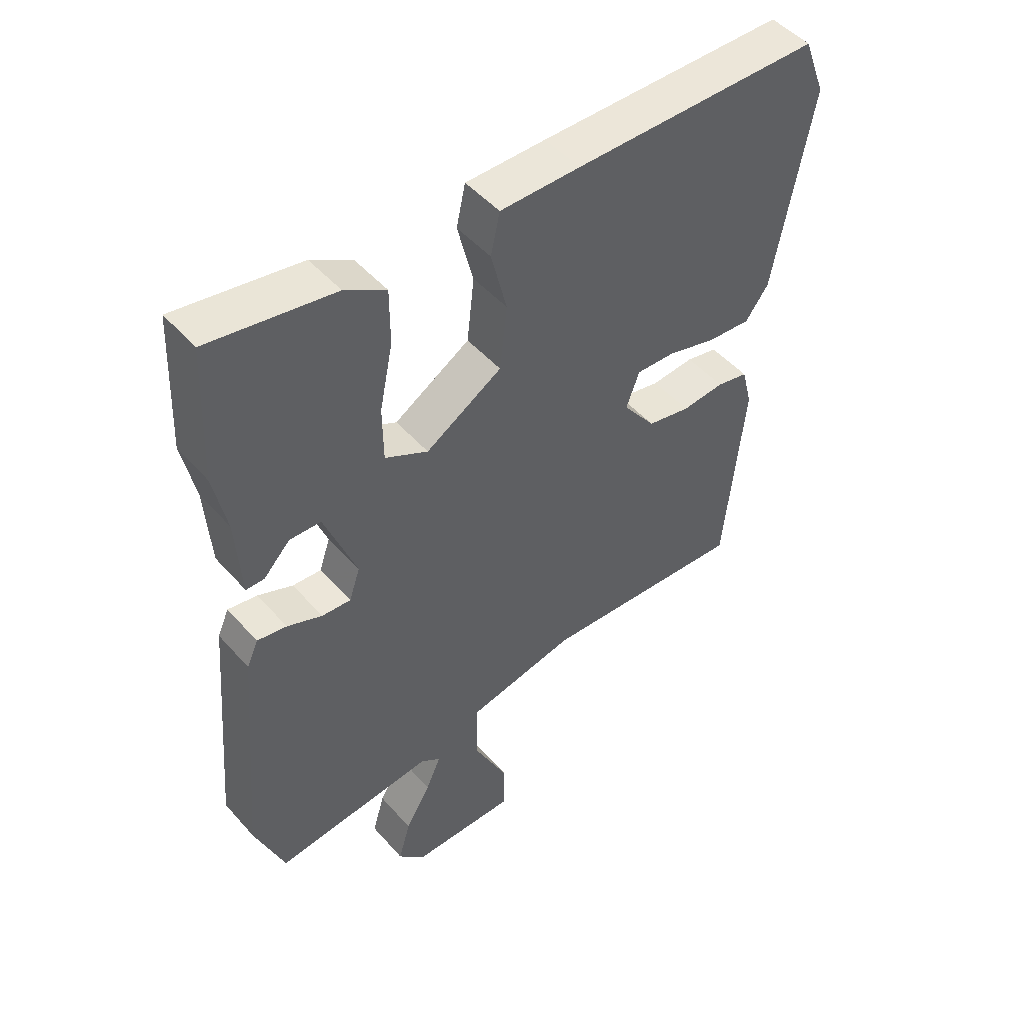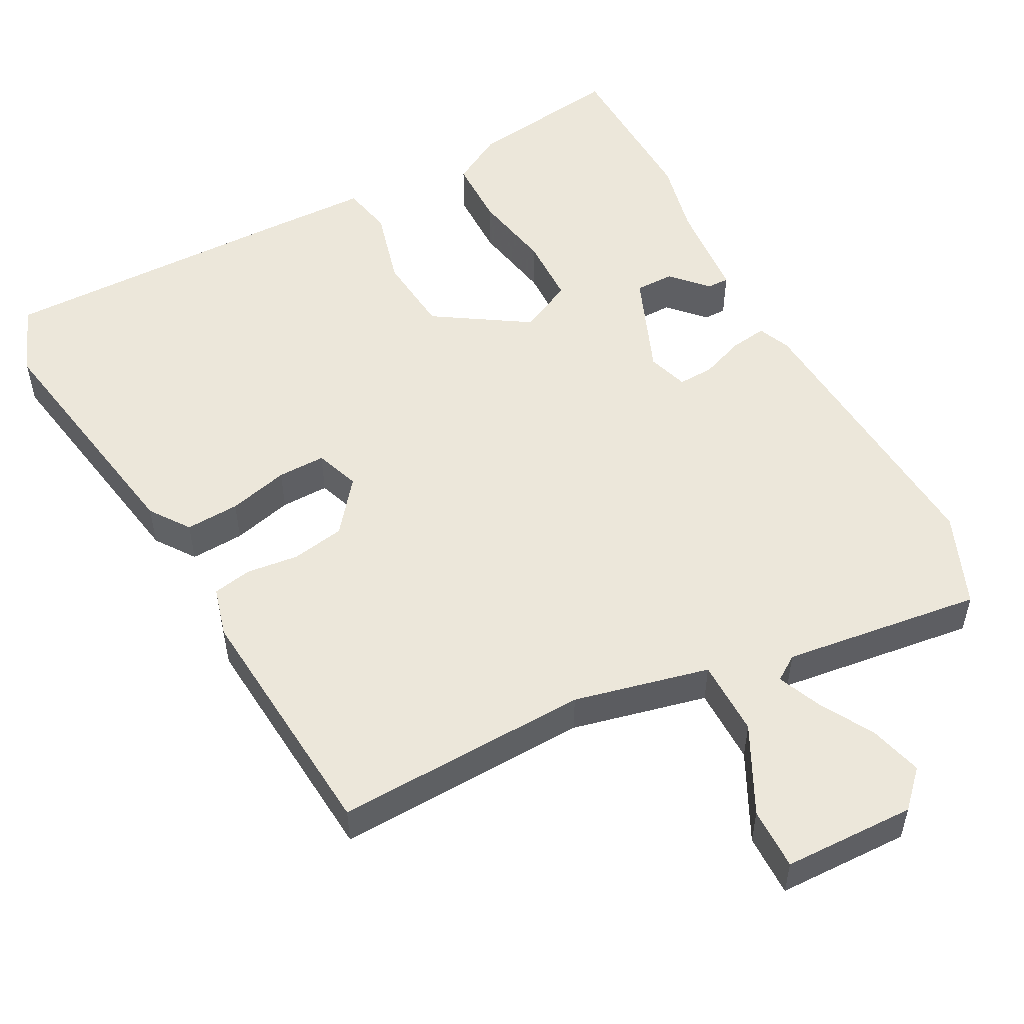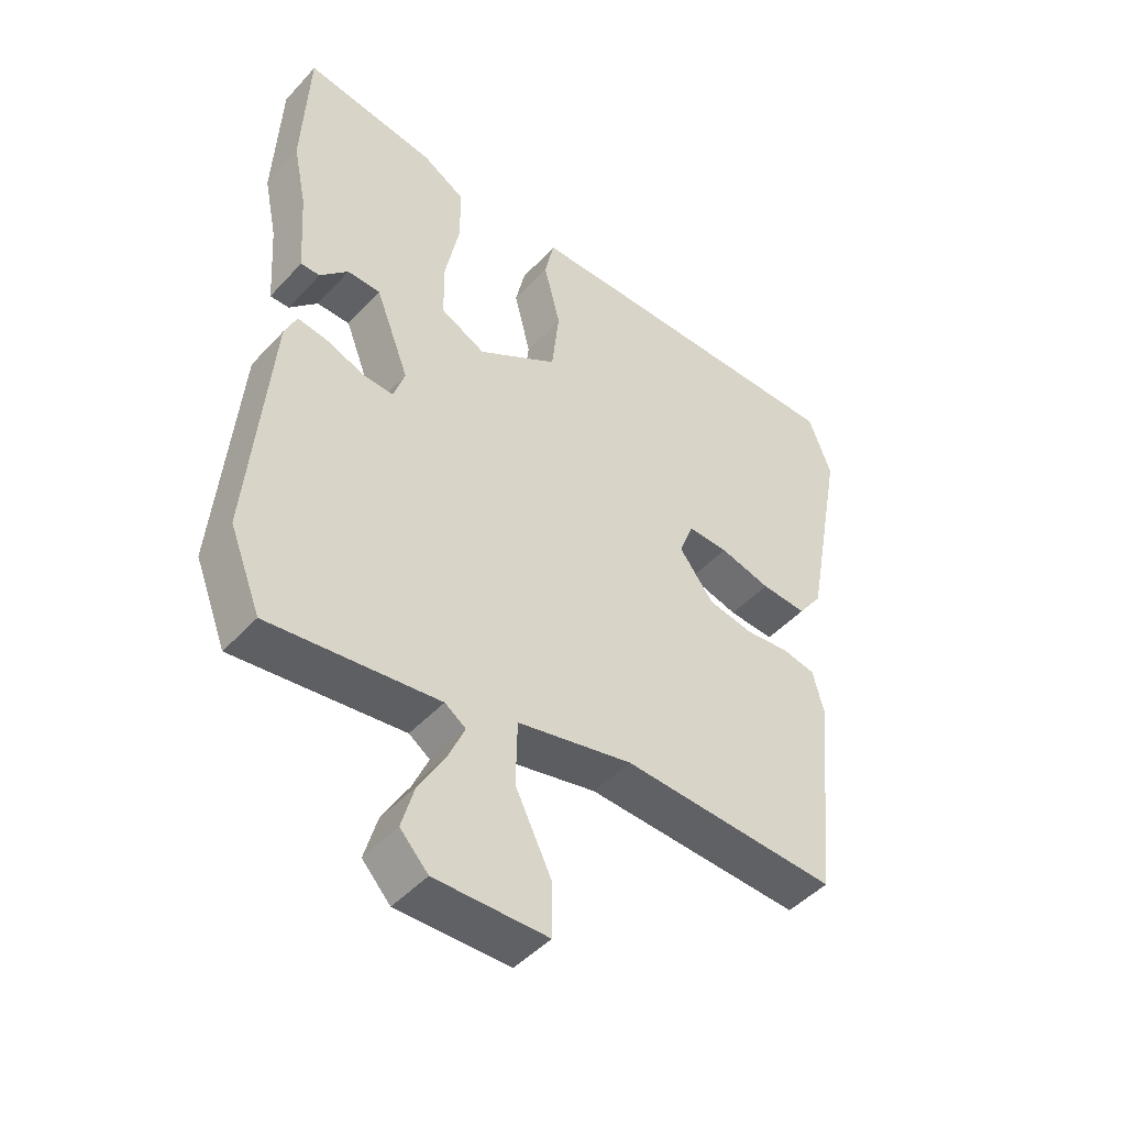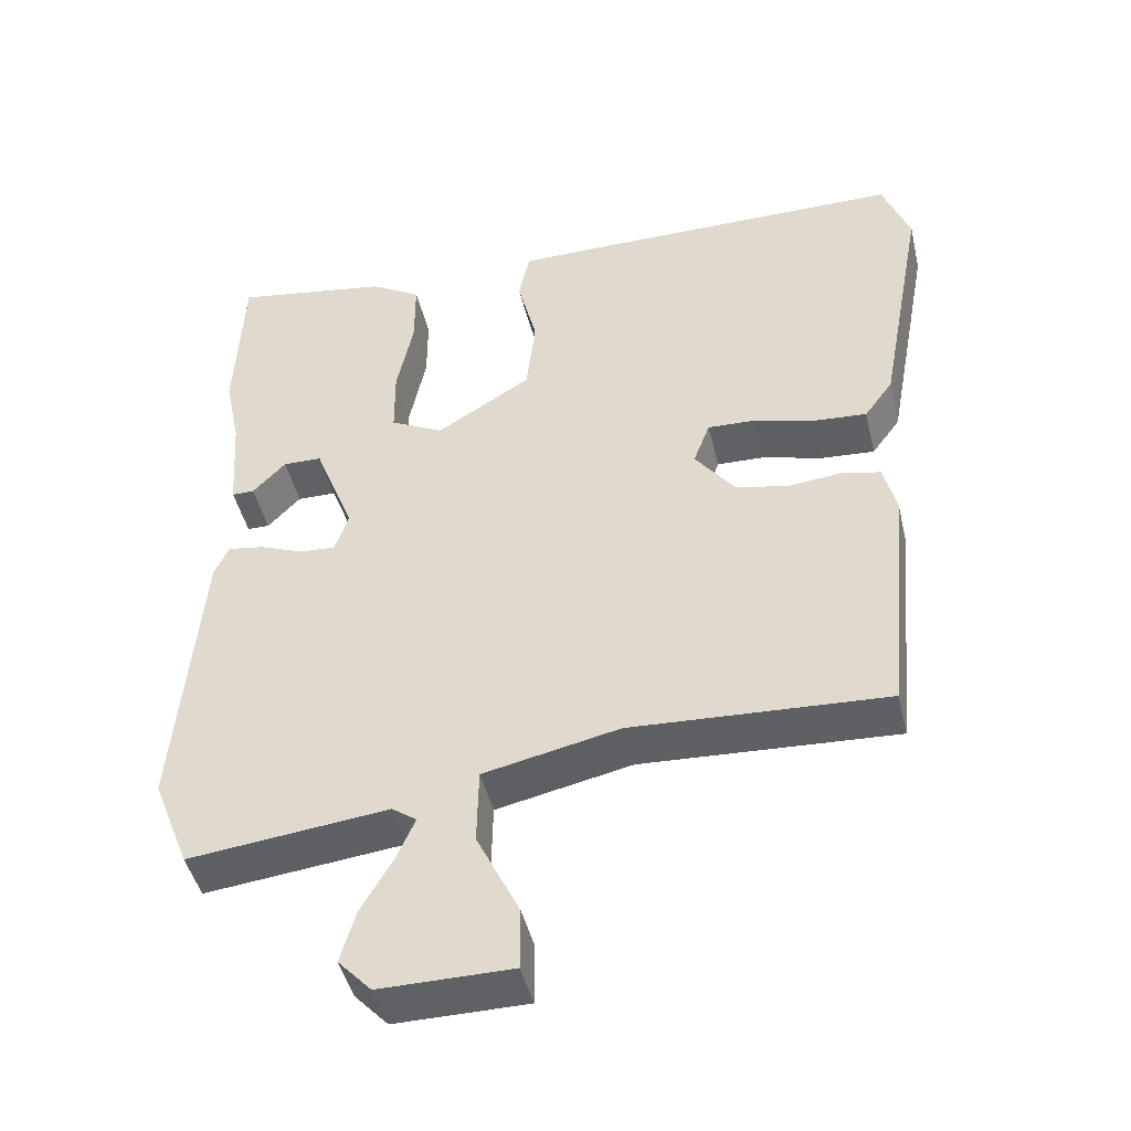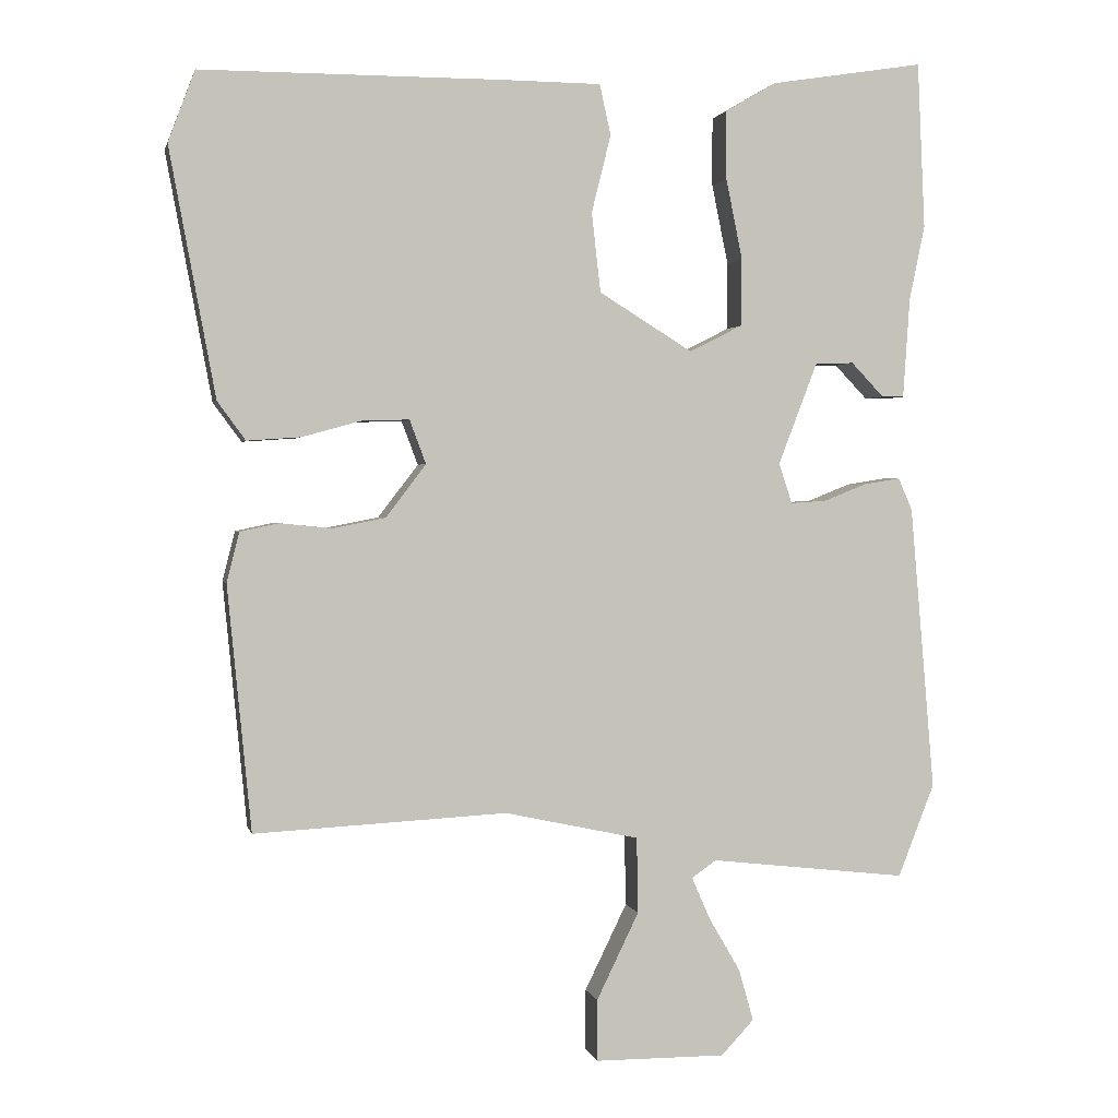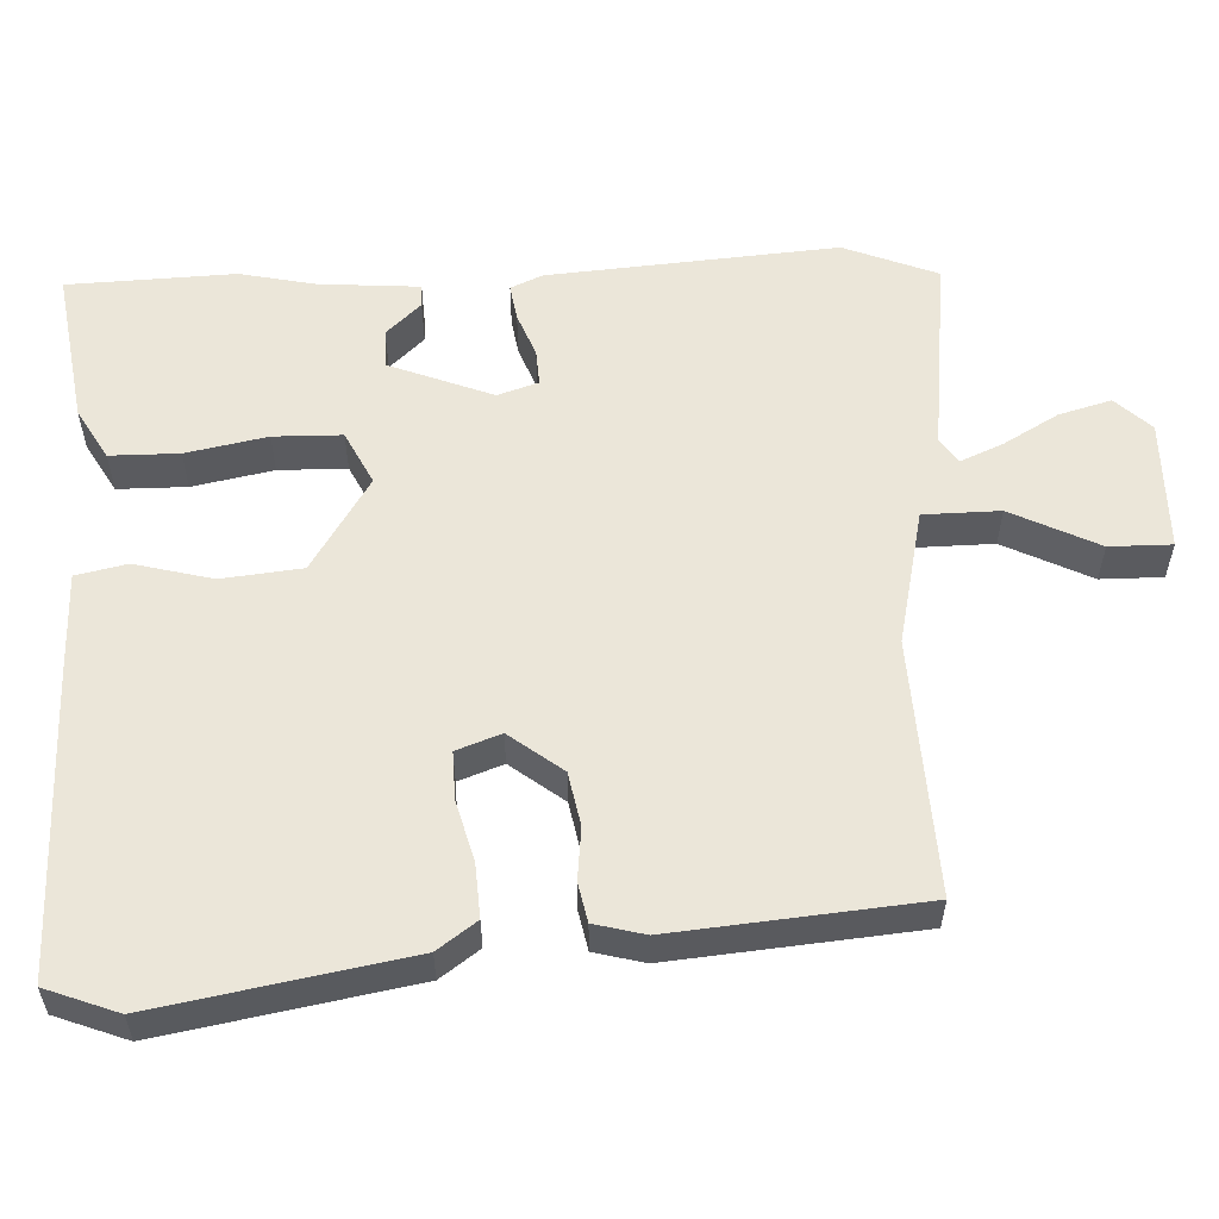
<metadata>
{"format":"obj","ext":"obj","renderer":"f3d","projection":"perspective","resolution":1024,"background":"white","views":[{"elev":48.8,"azim":-39.3,"up":"+Z"},{"elev":52.7,"azim":152.9,"up":"+Y"},{"elev":-46.7,"azim":-39.8,"up":"+Z"},{"elev":-45.6,"azim":13.3,"up":"+Z"},{"elev":1.5,"azim":167.7,"up":"+Z"},{"elev":56.6,"azim":87.9,"up":"+Y"}]}
</metadata>
<code>
v 0.494 0.07 0.516
v 0.53 0.07 0.42
v 0.468 0.07 0.087
v 0.43 0.07 0.035
v 0.358 0.07 0.04
v 0.278 0.07 0.062
v 0.214 0.07 0.064
v 0.192 0.07 0.005
v 0.246 0.07 -0.066
v 0.317 0.07 -0.08
v 0.387 0.07 -0.073
v 0.439 0.07 -0.084
v 0.456 0.07 -0.151
v 0.424 0.07 -0.481
v 0.084 0.07 -0.463
v -0.097 0.07 -0.502
v -0.099 0.07 -0.604
v -0.042 0.07 -0.721
v -0.042 0.07 -0.804
v -0.218 0.07 -0.805
v -0.262 0.07 -0.758
v -0.242 0.07 -0.688
v -0.2 0.07 -0.616
v -0.175 0.07 -0.559
v -0.208 0.07 -0.536
v -0.474 0.07 -0.566
v -0.523 0.07 -0.441
v -0.49 0.07 -0.056
v -0.471 0.07 -0.013
v -0.422 0.07 -0.021
v -0.364 0.07 -0.044
v -0.316 0.07 -0.047
v -0.298 0.07 0.007
v -0.351 0.07 0.145
v -0.403 0.07 0.146
v -0.447 0.07 0.1
v -0.477 0.07 0.1
v -0.486 0.07 0.234
v -0.507 0.07 0.336
v -0.497 0.07 0.559
v -0.29 0.07 0.526
v -0.222 0.07 0.486
v -0.222 0.07 0.394
v -0.244 0.07 0.286
v -0.243 0.07 0.195
v -0.172 0.07 0.159
v -0.046 0.07 0.237
v -0.034 0.07 0.344
v -0.06 0.07 0.448
v -0.045 0.07 0.516
v 0.087 0.07 0.517
v 0.494 0 0.516
v 0.53 0 0.42
v 0.468 0 0.087
v 0.43 0 0.035
v 0.358 0 0.04
v 0.278 0 0.062
v 0.214 0 0.064
v 0.192 0 0.005
v 0.246 0 -0.066
v 0.317 0 -0.08
v 0.387 0 -0.073
v 0.439 0 -0.084
v 0.456 0 -0.151
v 0.424 0 -0.481
v 0.084 0 -0.463
v -0.097 0 -0.502
v -0.099 0 -0.604
v -0.042 0 -0.721
v -0.042 0 -0.804
v -0.218 0 -0.805
v -0.262 0 -0.758
v -0.242 0 -0.688
v -0.2 0 -0.616
v -0.175 0 -0.559
v -0.208 0 -0.536
v -0.474 0 -0.566
v -0.523 0 -0.441
v -0.49 0 -0.056
v -0.471 0 -0.013
v -0.422 0 -0.021
v -0.364 0 -0.044
v -0.316 0 -0.047
v -0.298 0 0.007
v -0.351 0 0.145
v -0.403 0 0.146
v -0.447 0 0.1
v -0.477 0 0.1
v -0.486 0 0.234
v -0.507 0 0.336
v -0.497 0 0.559
v -0.29 0 0.526
v -0.222 0 0.486
v -0.222 0 0.394
v -0.244 0 0.286
v -0.243 0 0.195
v -0.172 0 0.159
v -0.046 0 0.237
v -0.034 0 0.344
v -0.06 0 0.448
v -0.045 0 0.516
v 0.087 0 0.517
f 4 5 6
f 3 4 6
f 2 3 6
f 1 2 6
f 51 1 6
f 50 51 6
f 49 50 6
f 48 49 6
f 47 48 6 7
f 46 47 7 8
f 42 43 44
f 41 42 44
f 40 41 44
f 39 40 44
f 38 39 44
f 38 44 45
f 35 36 37 38
f 38 45 46
f 35 38 46
f 34 35 46
f 29 30 31
f 28 29 31
f 27 28 31
f 26 27 31
f 25 26 31
f 24 25 31 32
f 21 22 23
f 20 21 23
f 19 20 23
f 18 19 23
f 17 18 23
f 16 17 23 24
f 13 14 15
f 12 13 15
f 11 12 15
f 10 11 15
f 9 10 15 16
f 8 9 16
f 46 8 16
f 34 46 16
f 33 34 16
f 16 24 32 33
f 57 56 55
f 57 55 54
f 57 54 53
f 57 53 52
f 57 52 102
f 57 102 101
f 57 101 100
f 57 100 99
f 58 57 99 98
f 59 58 98 97
f 95 94 93
f 95 93 92
f 95 92 91
f 95 91 90
f 95 90 89
f 96 95 89
f 89 88 87 86
f 97 96 89
f 97 89 86
f 97 86 85
f 82 81 80
f 82 80 79
f 82 79 78
f 82 78 77
f 82 77 76
f 83 82 76 75
f 74 73 72
f 74 72 71
f 74 71 70
f 74 70 69
f 74 69 68
f 75 74 68 67
f 66 65 64
f 66 64 63
f 66 63 62
f 66 62 61
f 67 66 61 60
f 67 60 59
f 67 59 97
f 67 97 85
f 67 85 84
f 84 83 75 67
f 1 52 53 2
f 2 53 54 3
f 3 54 55 4
f 4 55 56 5
f 5 56 57 6
f 6 57 58 7
f 7 58 59 8
f 8 59 60 9
f 9 60 61 10
f 10 61 62 11
f 11 62 63 12
f 12 63 64 13
f 13 64 65 14
f 14 65 66 15
f 15 66 67 16
f 16 67 68 17
f 17 68 69 18
f 18 69 70 19
f 19 70 71 20
f 20 71 72 21
f 21 72 73 22
f 22 73 74 23
f 23 74 75 24
f 24 75 76 25
f 25 76 77 26
f 26 77 78 27
f 27 78 79 28
f 28 79 80 29
f 29 80 81 30
f 30 81 82 31
f 31 82 83 32
f 32 83 84 33
f 33 84 85 34
f 34 85 86 35
f 35 86 87 36
f 36 87 88 37
f 37 88 89 38
f 38 89 90 39
f 39 90 91 40
f 40 91 92 41
f 41 92 93 42
f 42 93 94 43
f 43 94 95 44
f 44 95 96 45
f 45 96 97 46
f 46 97 98 47
f 47 98 99 48
f 48 99 100 49
f 49 100 101 50
f 50 101 102 51
f 51 102 52 1

</code>
